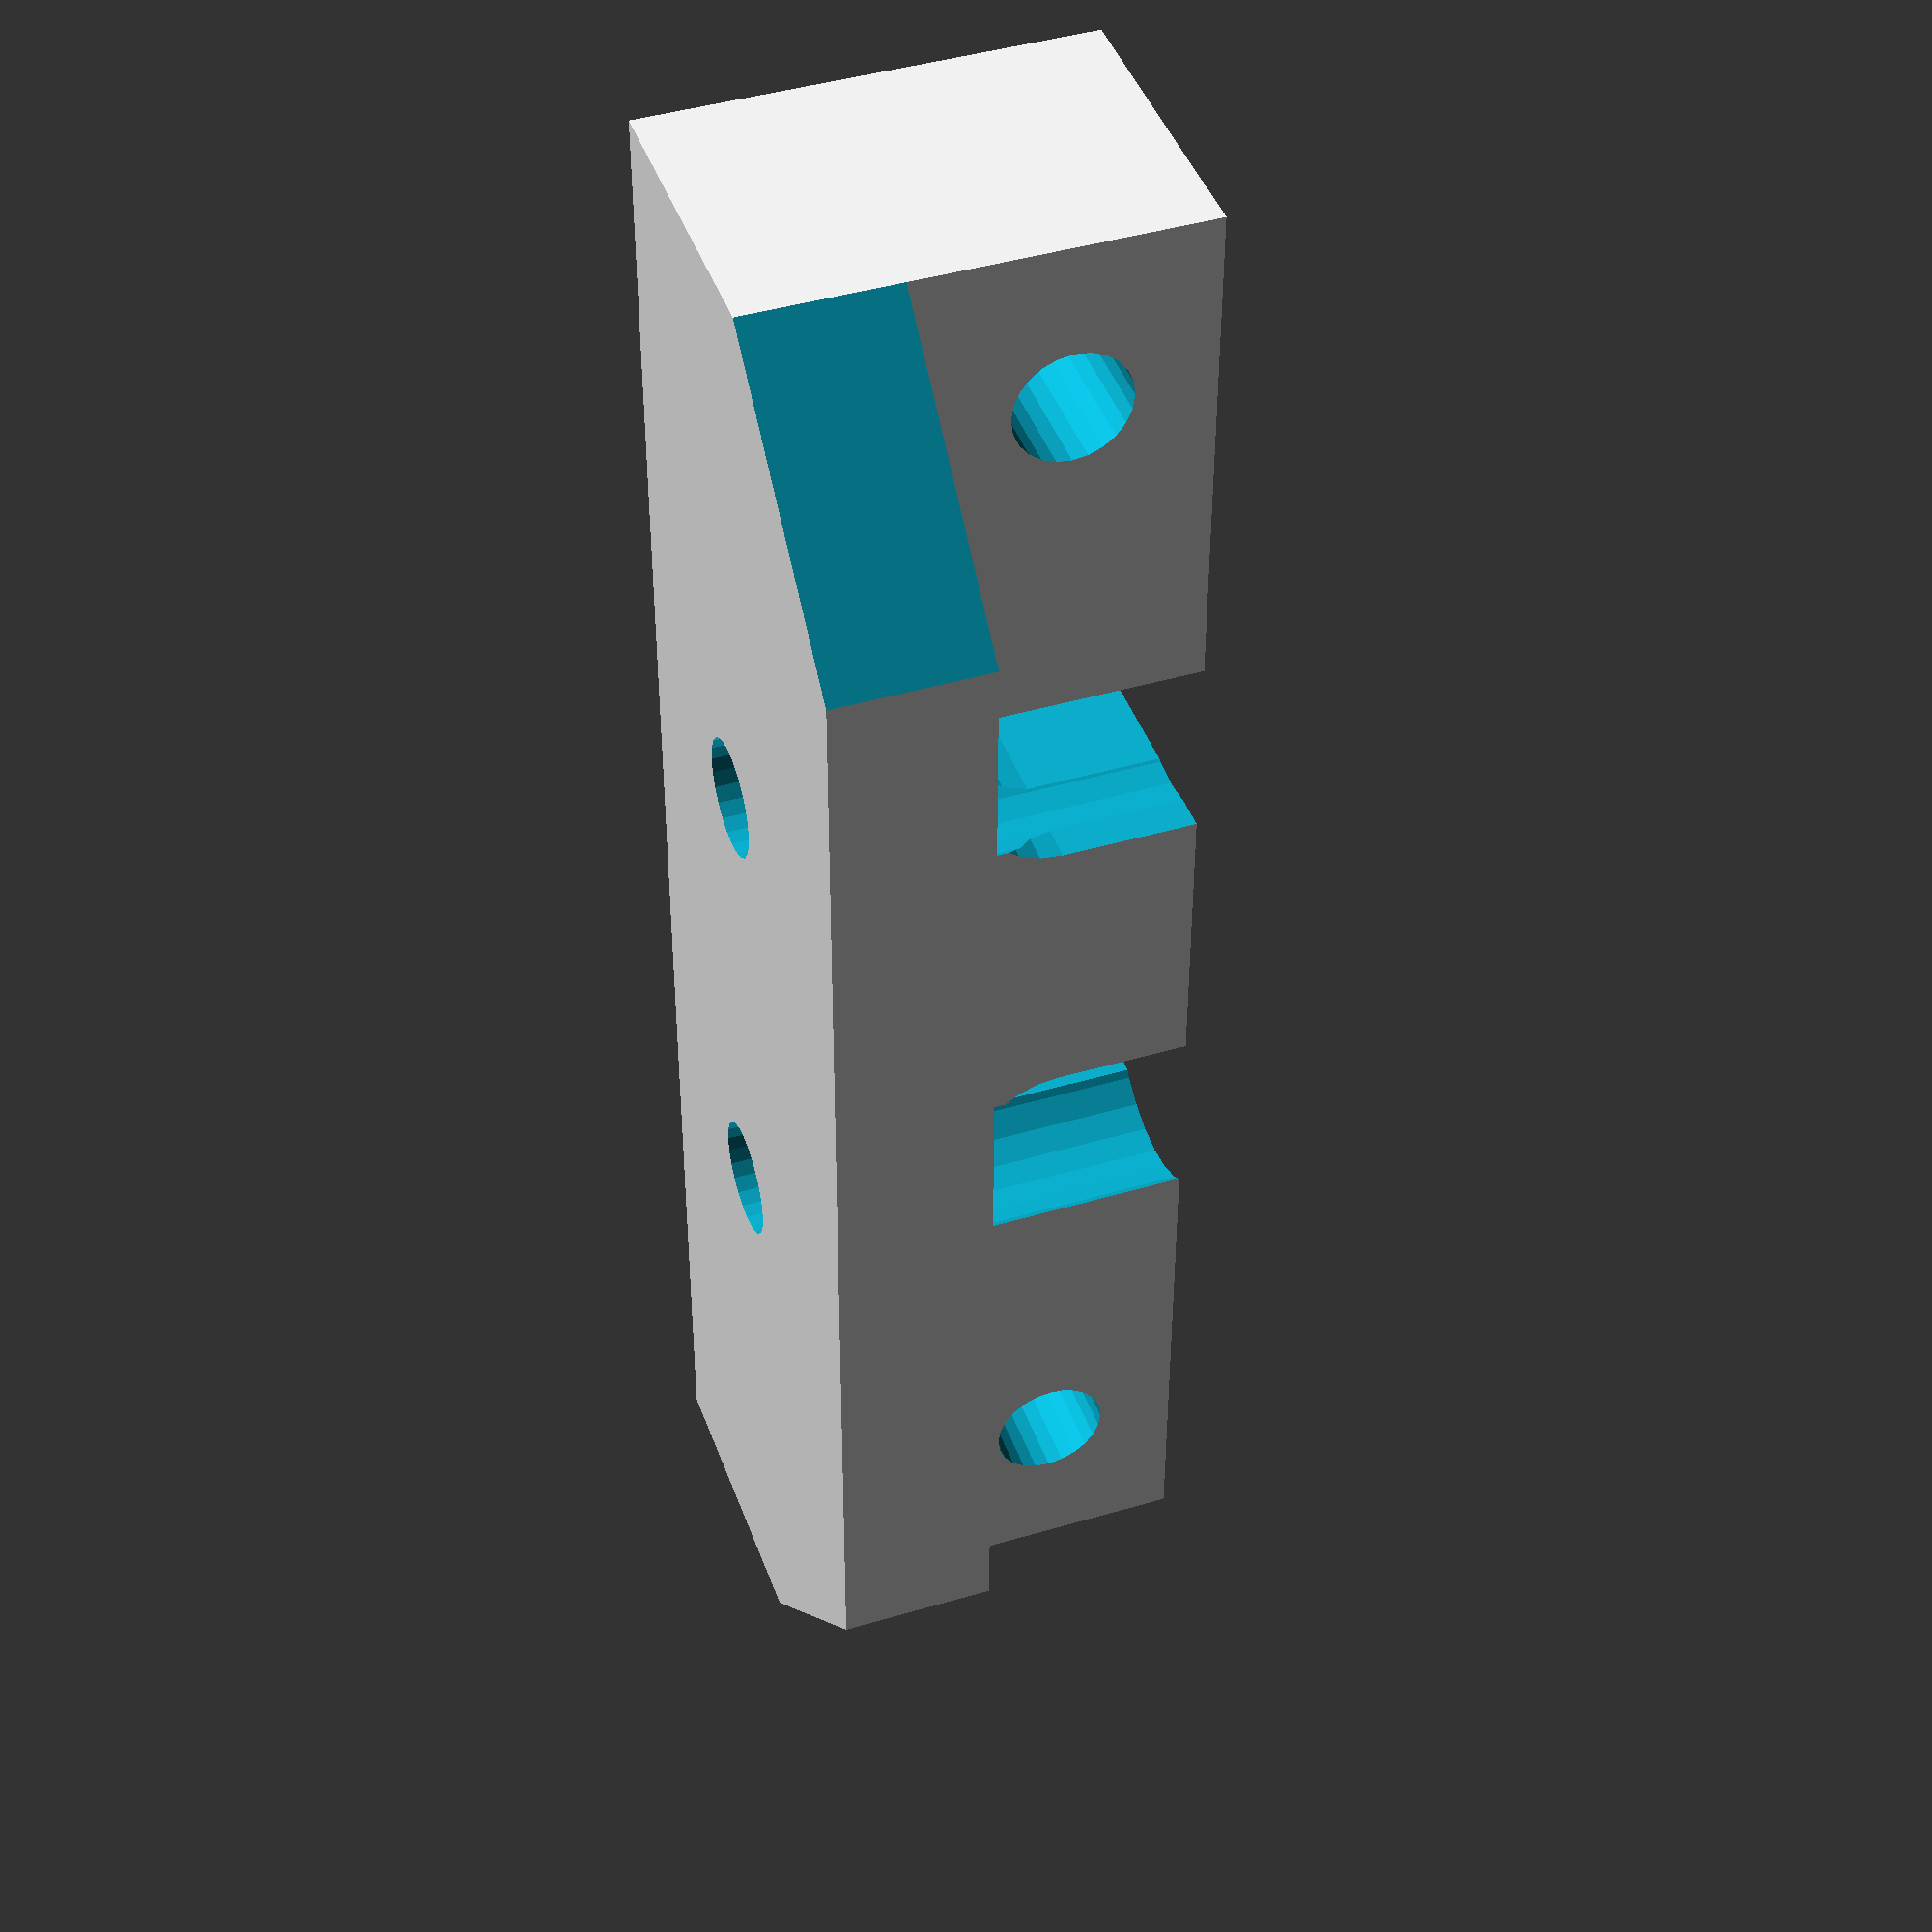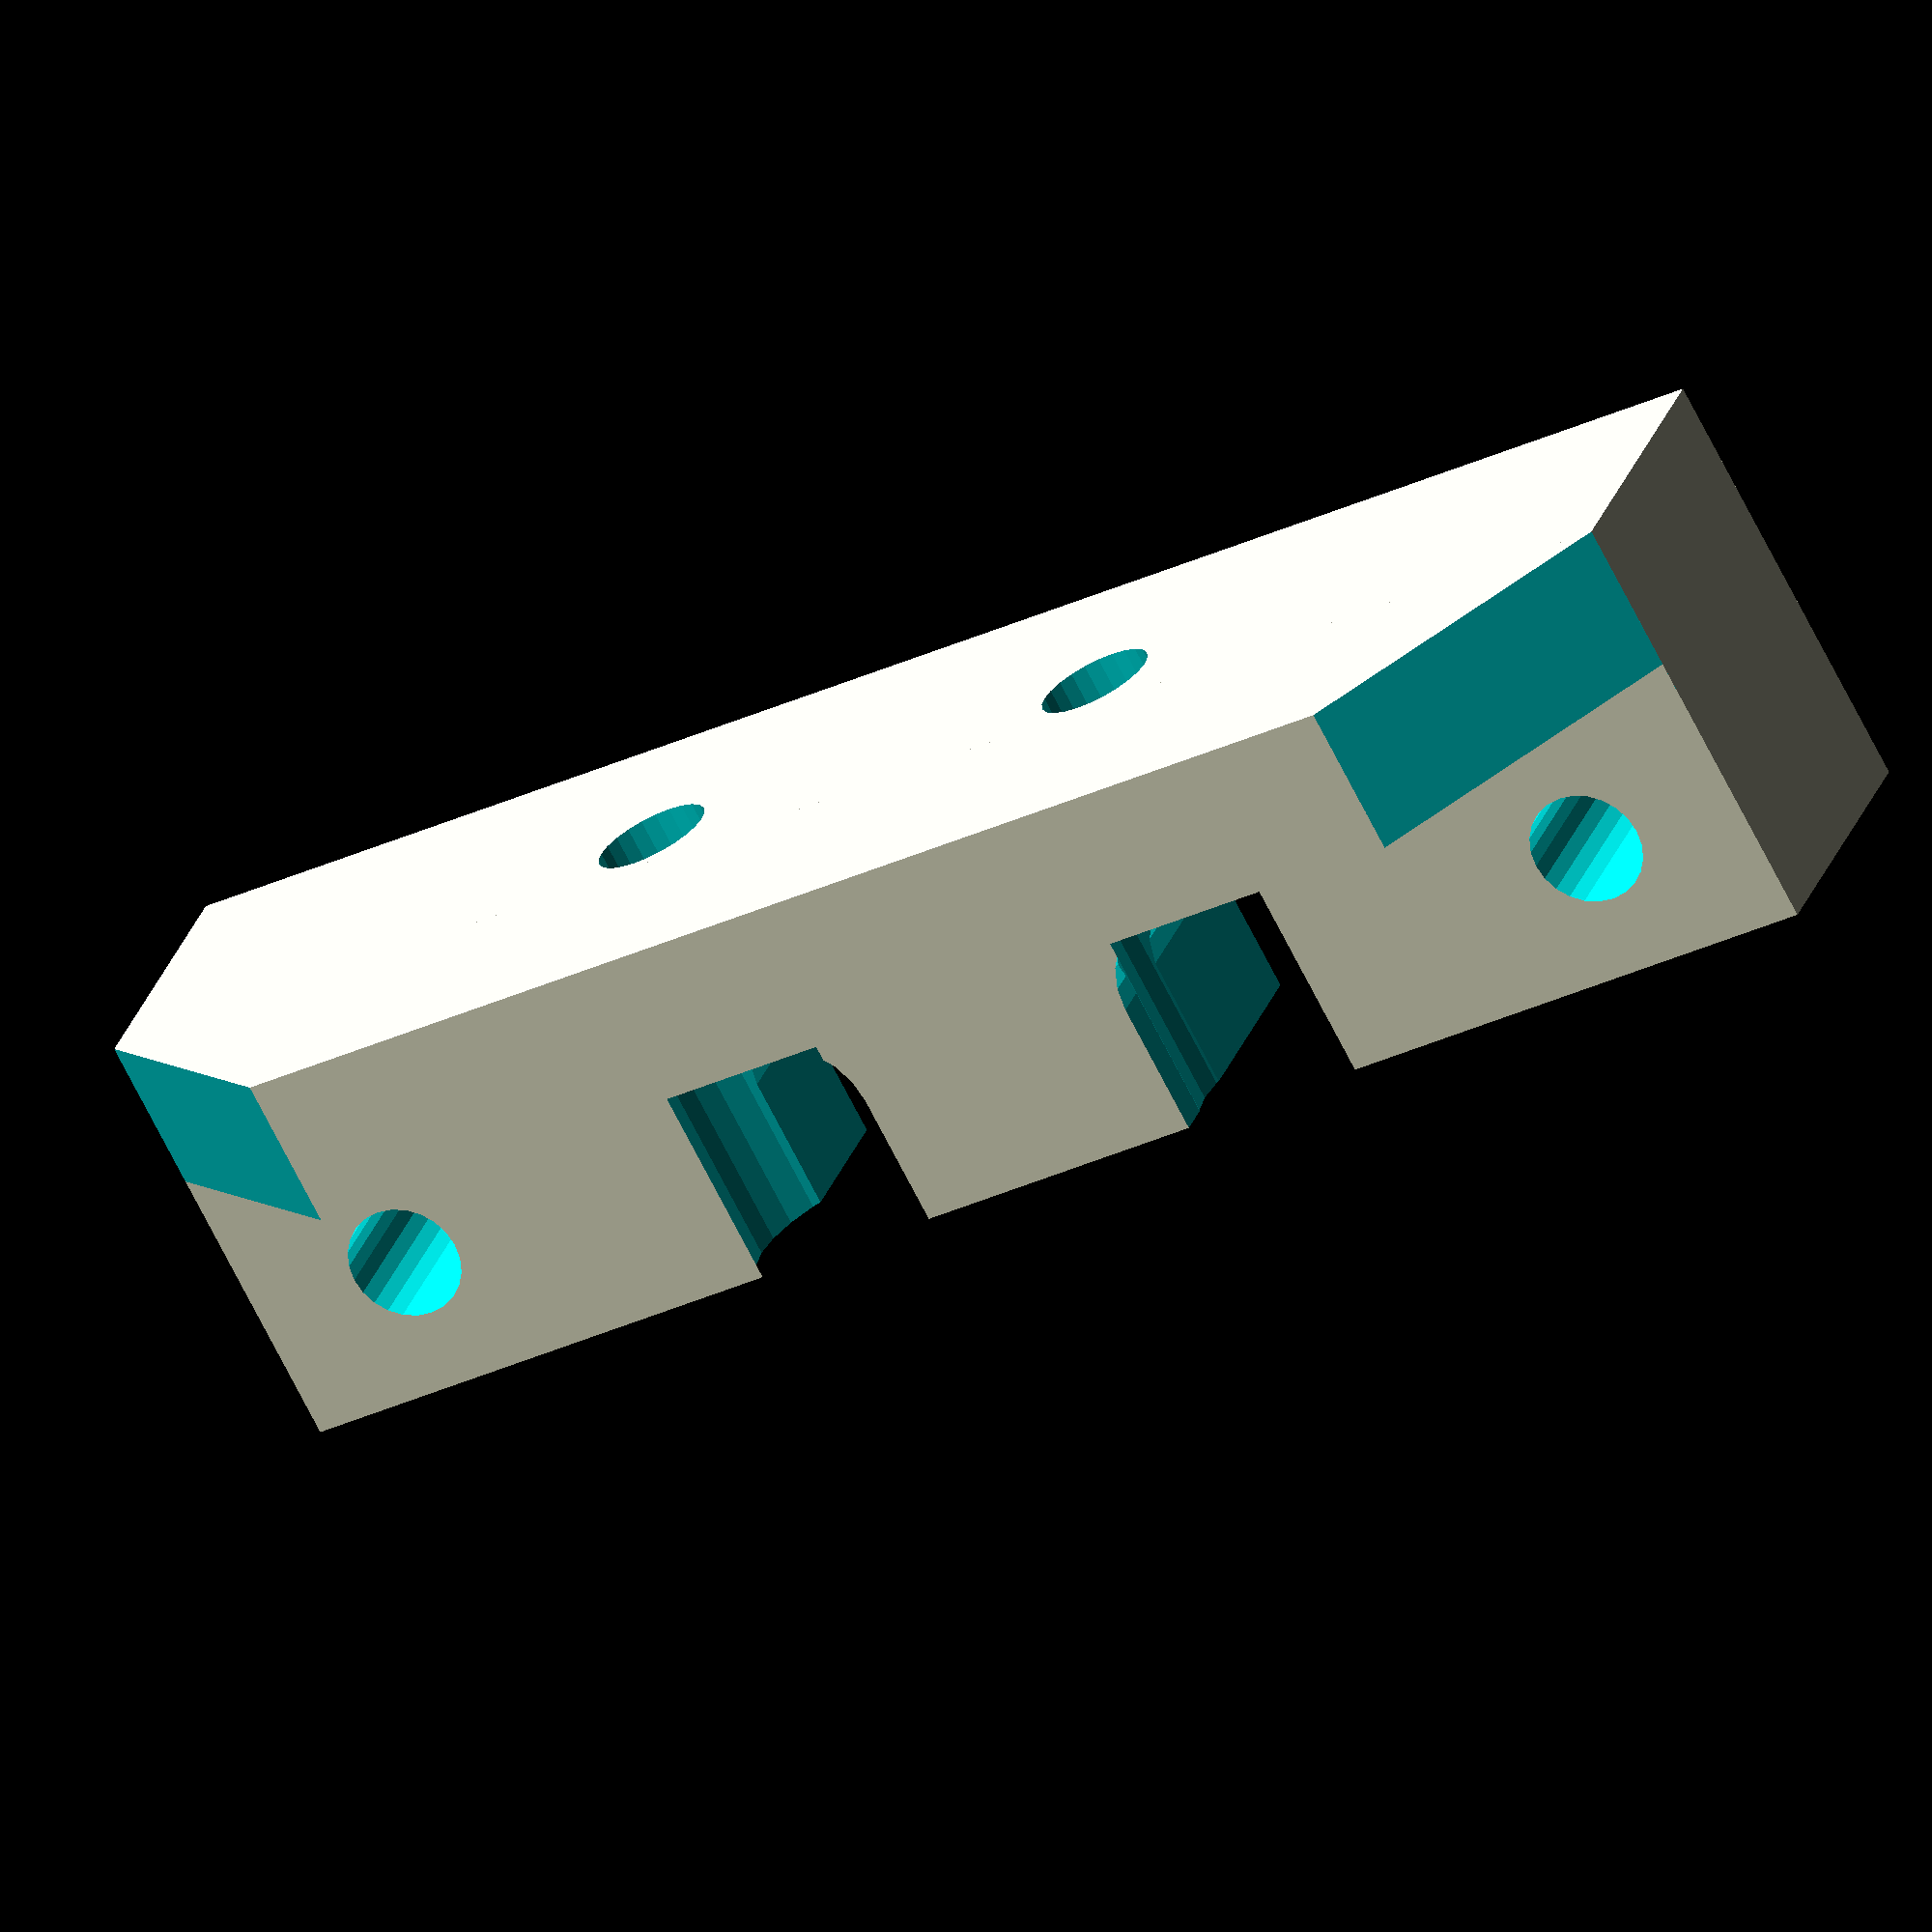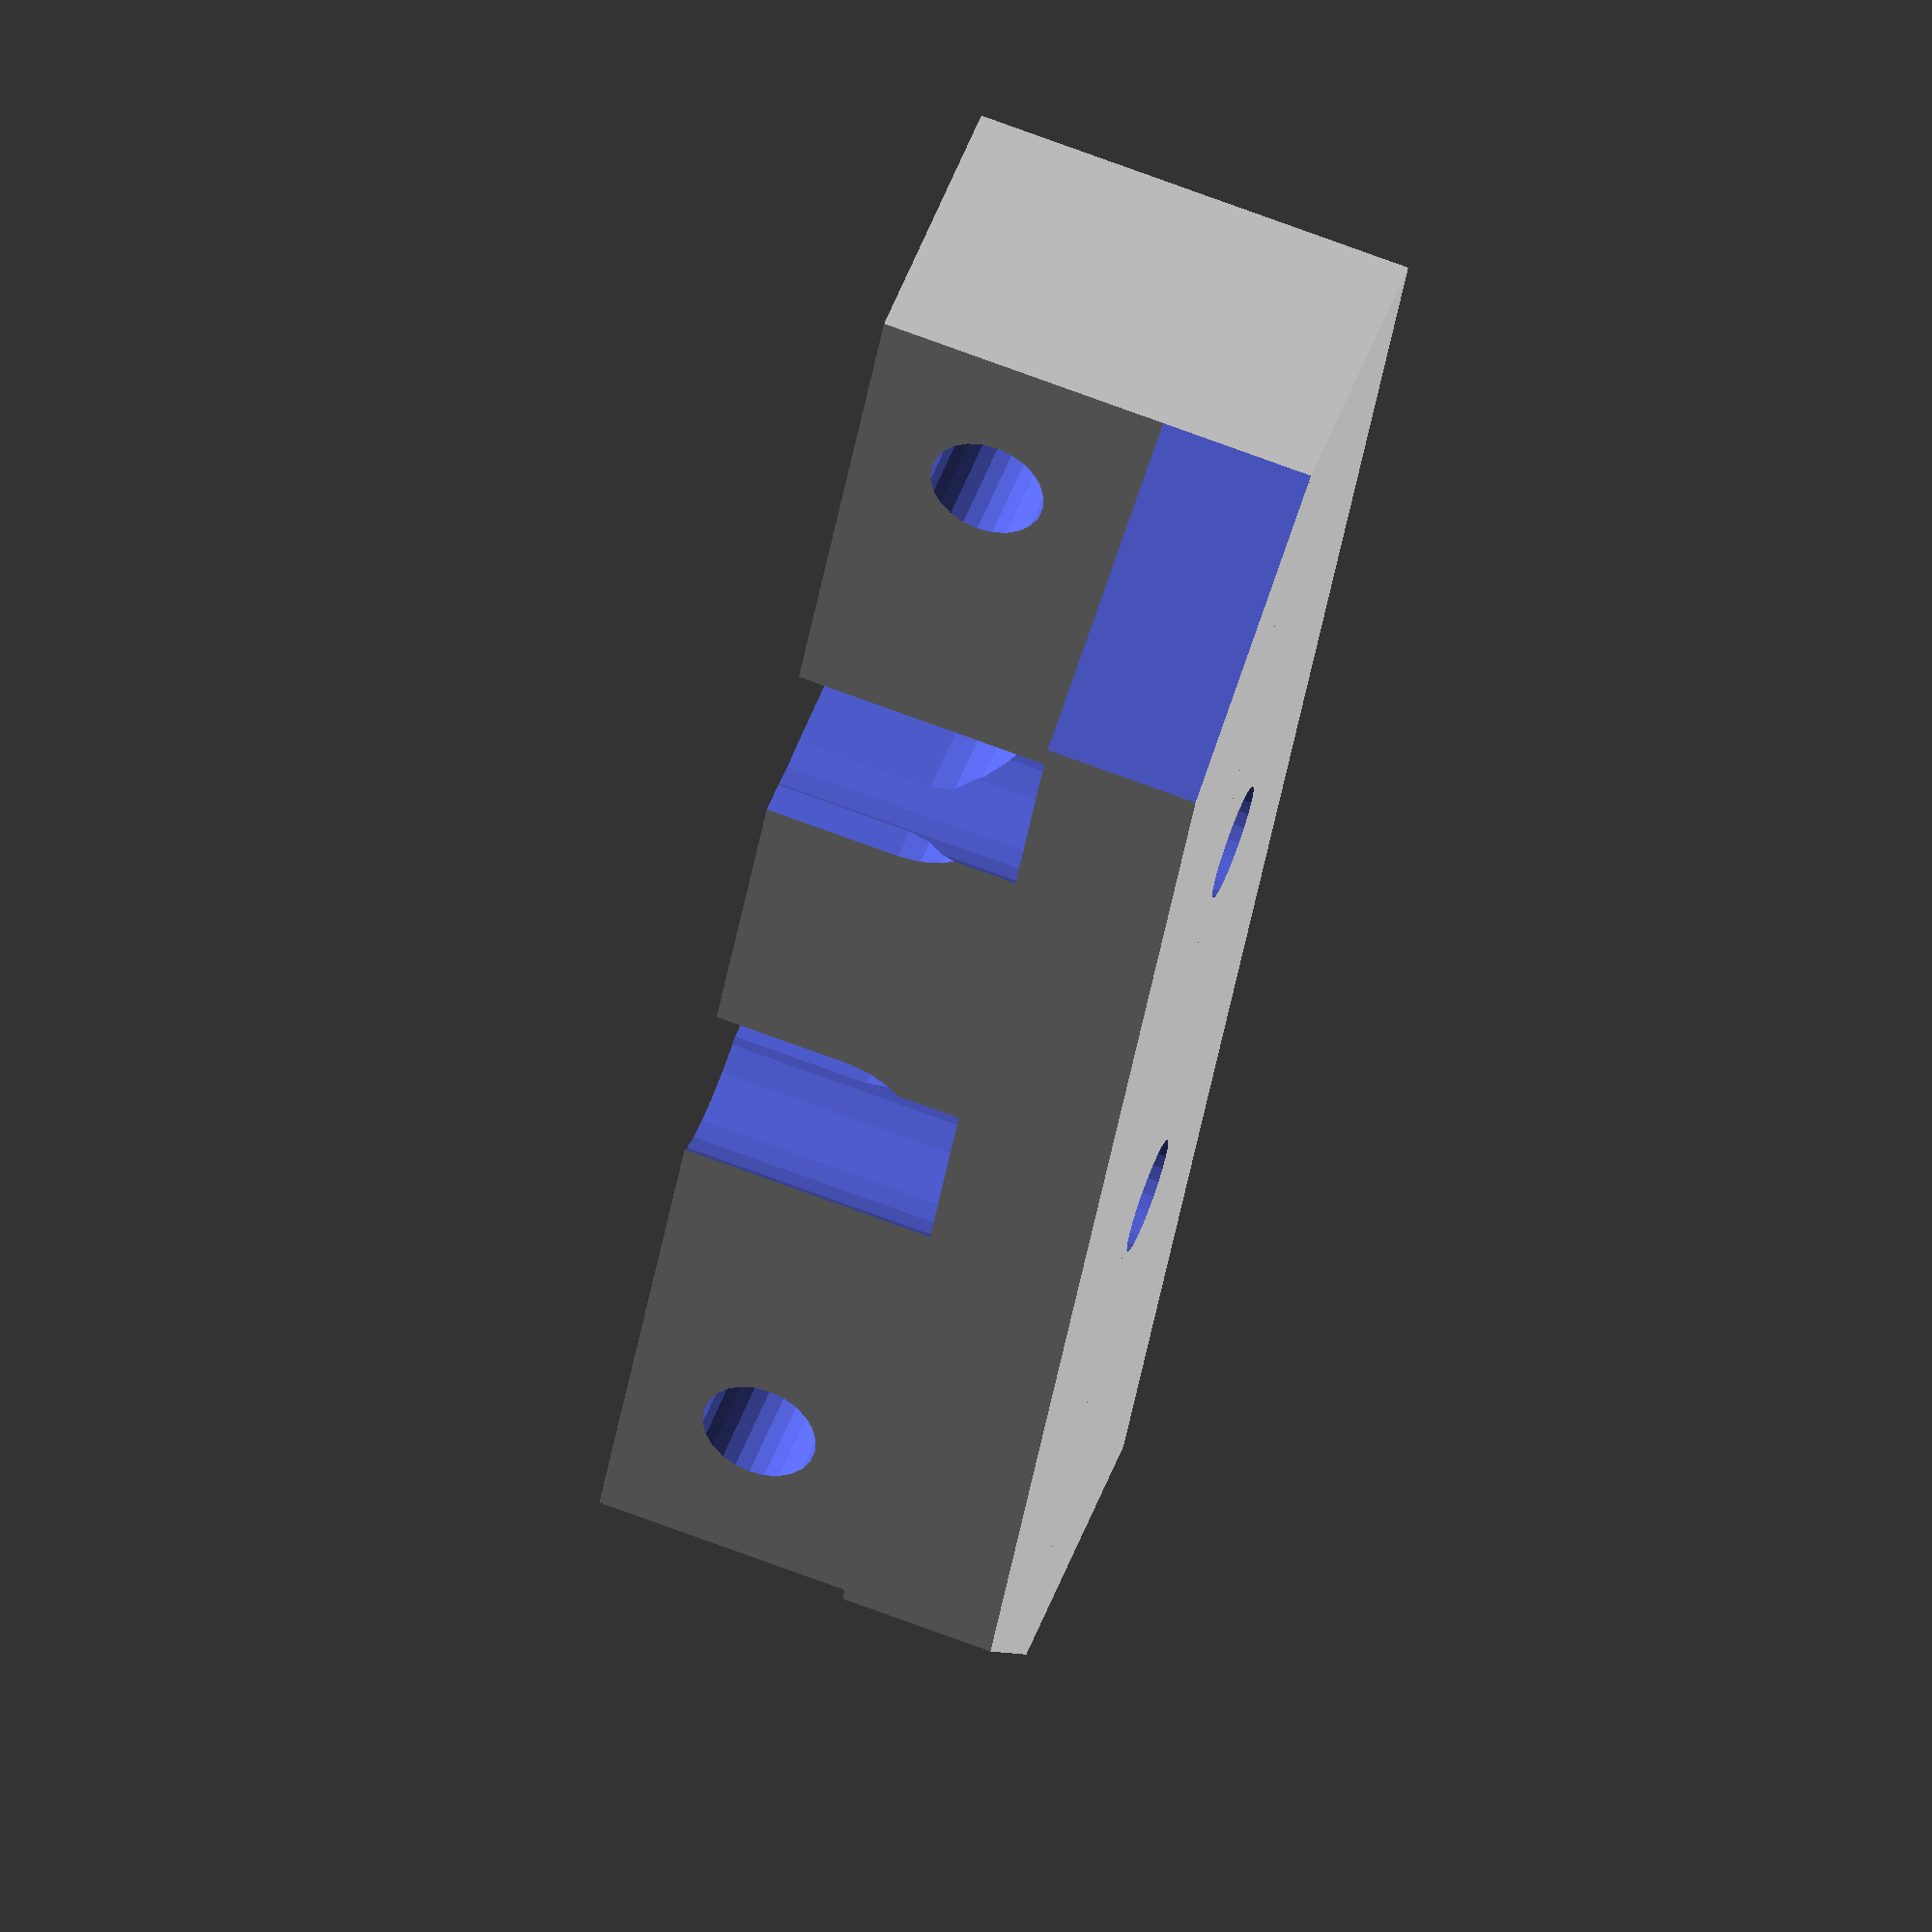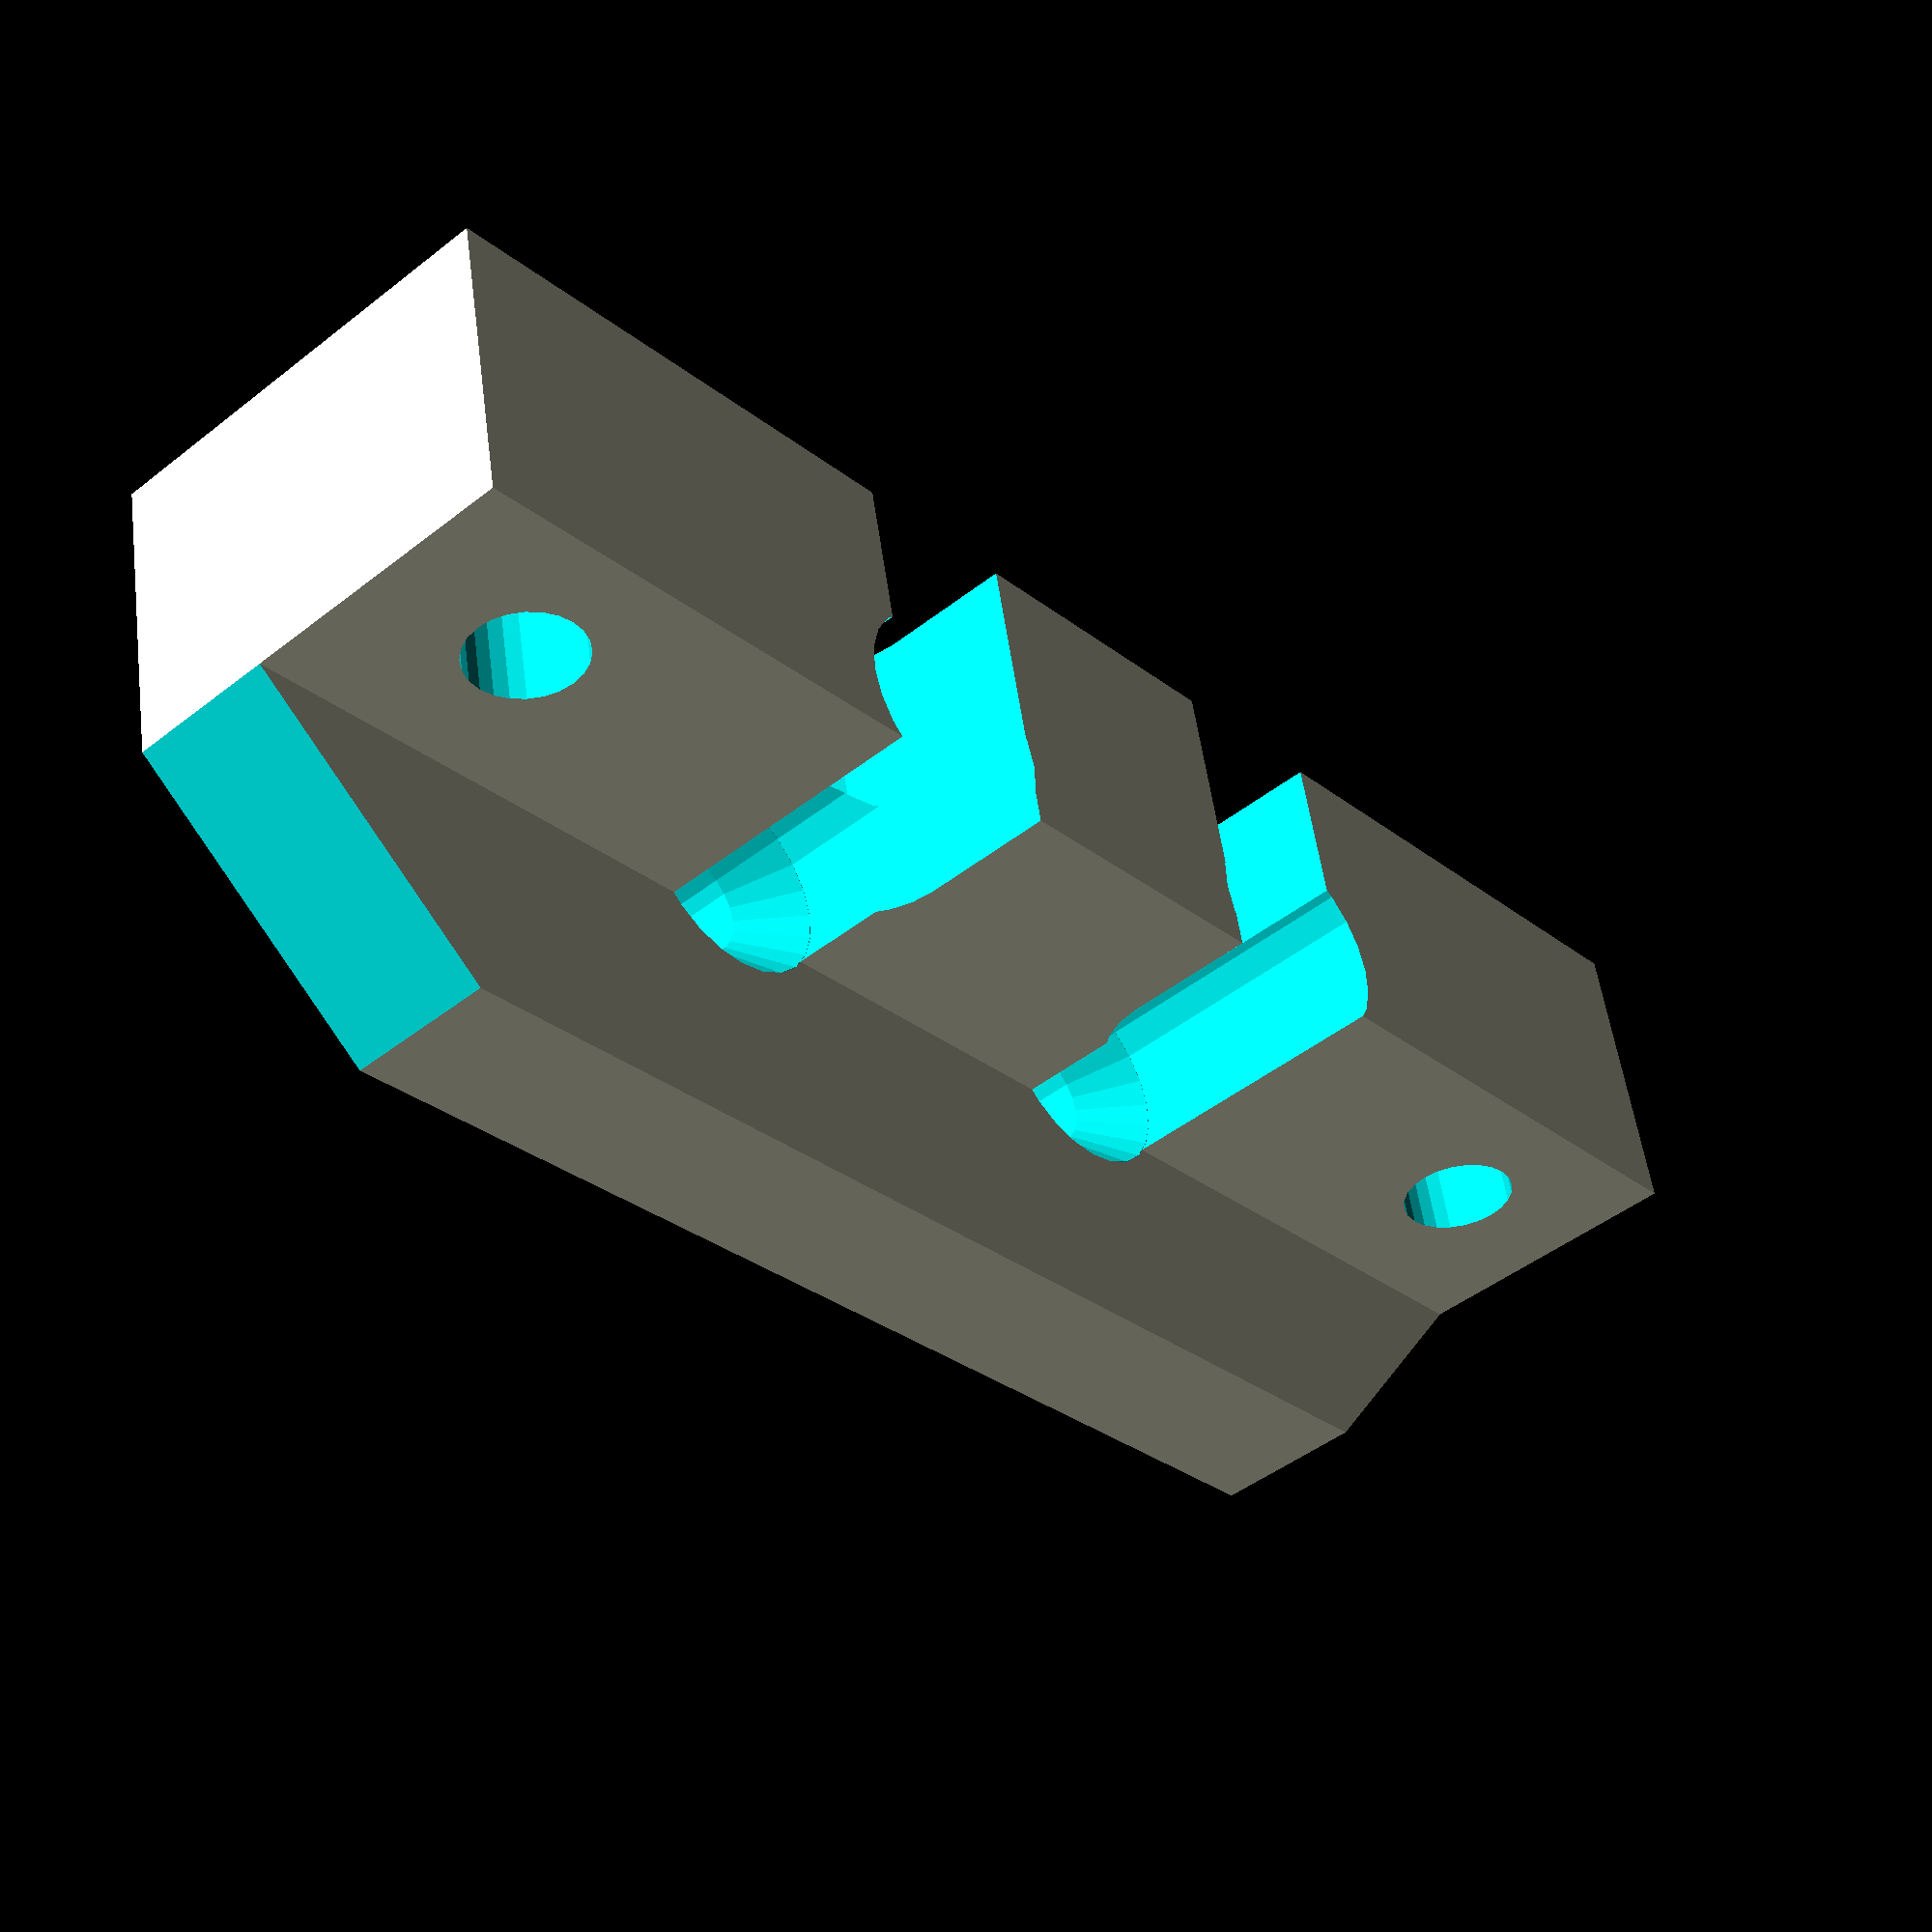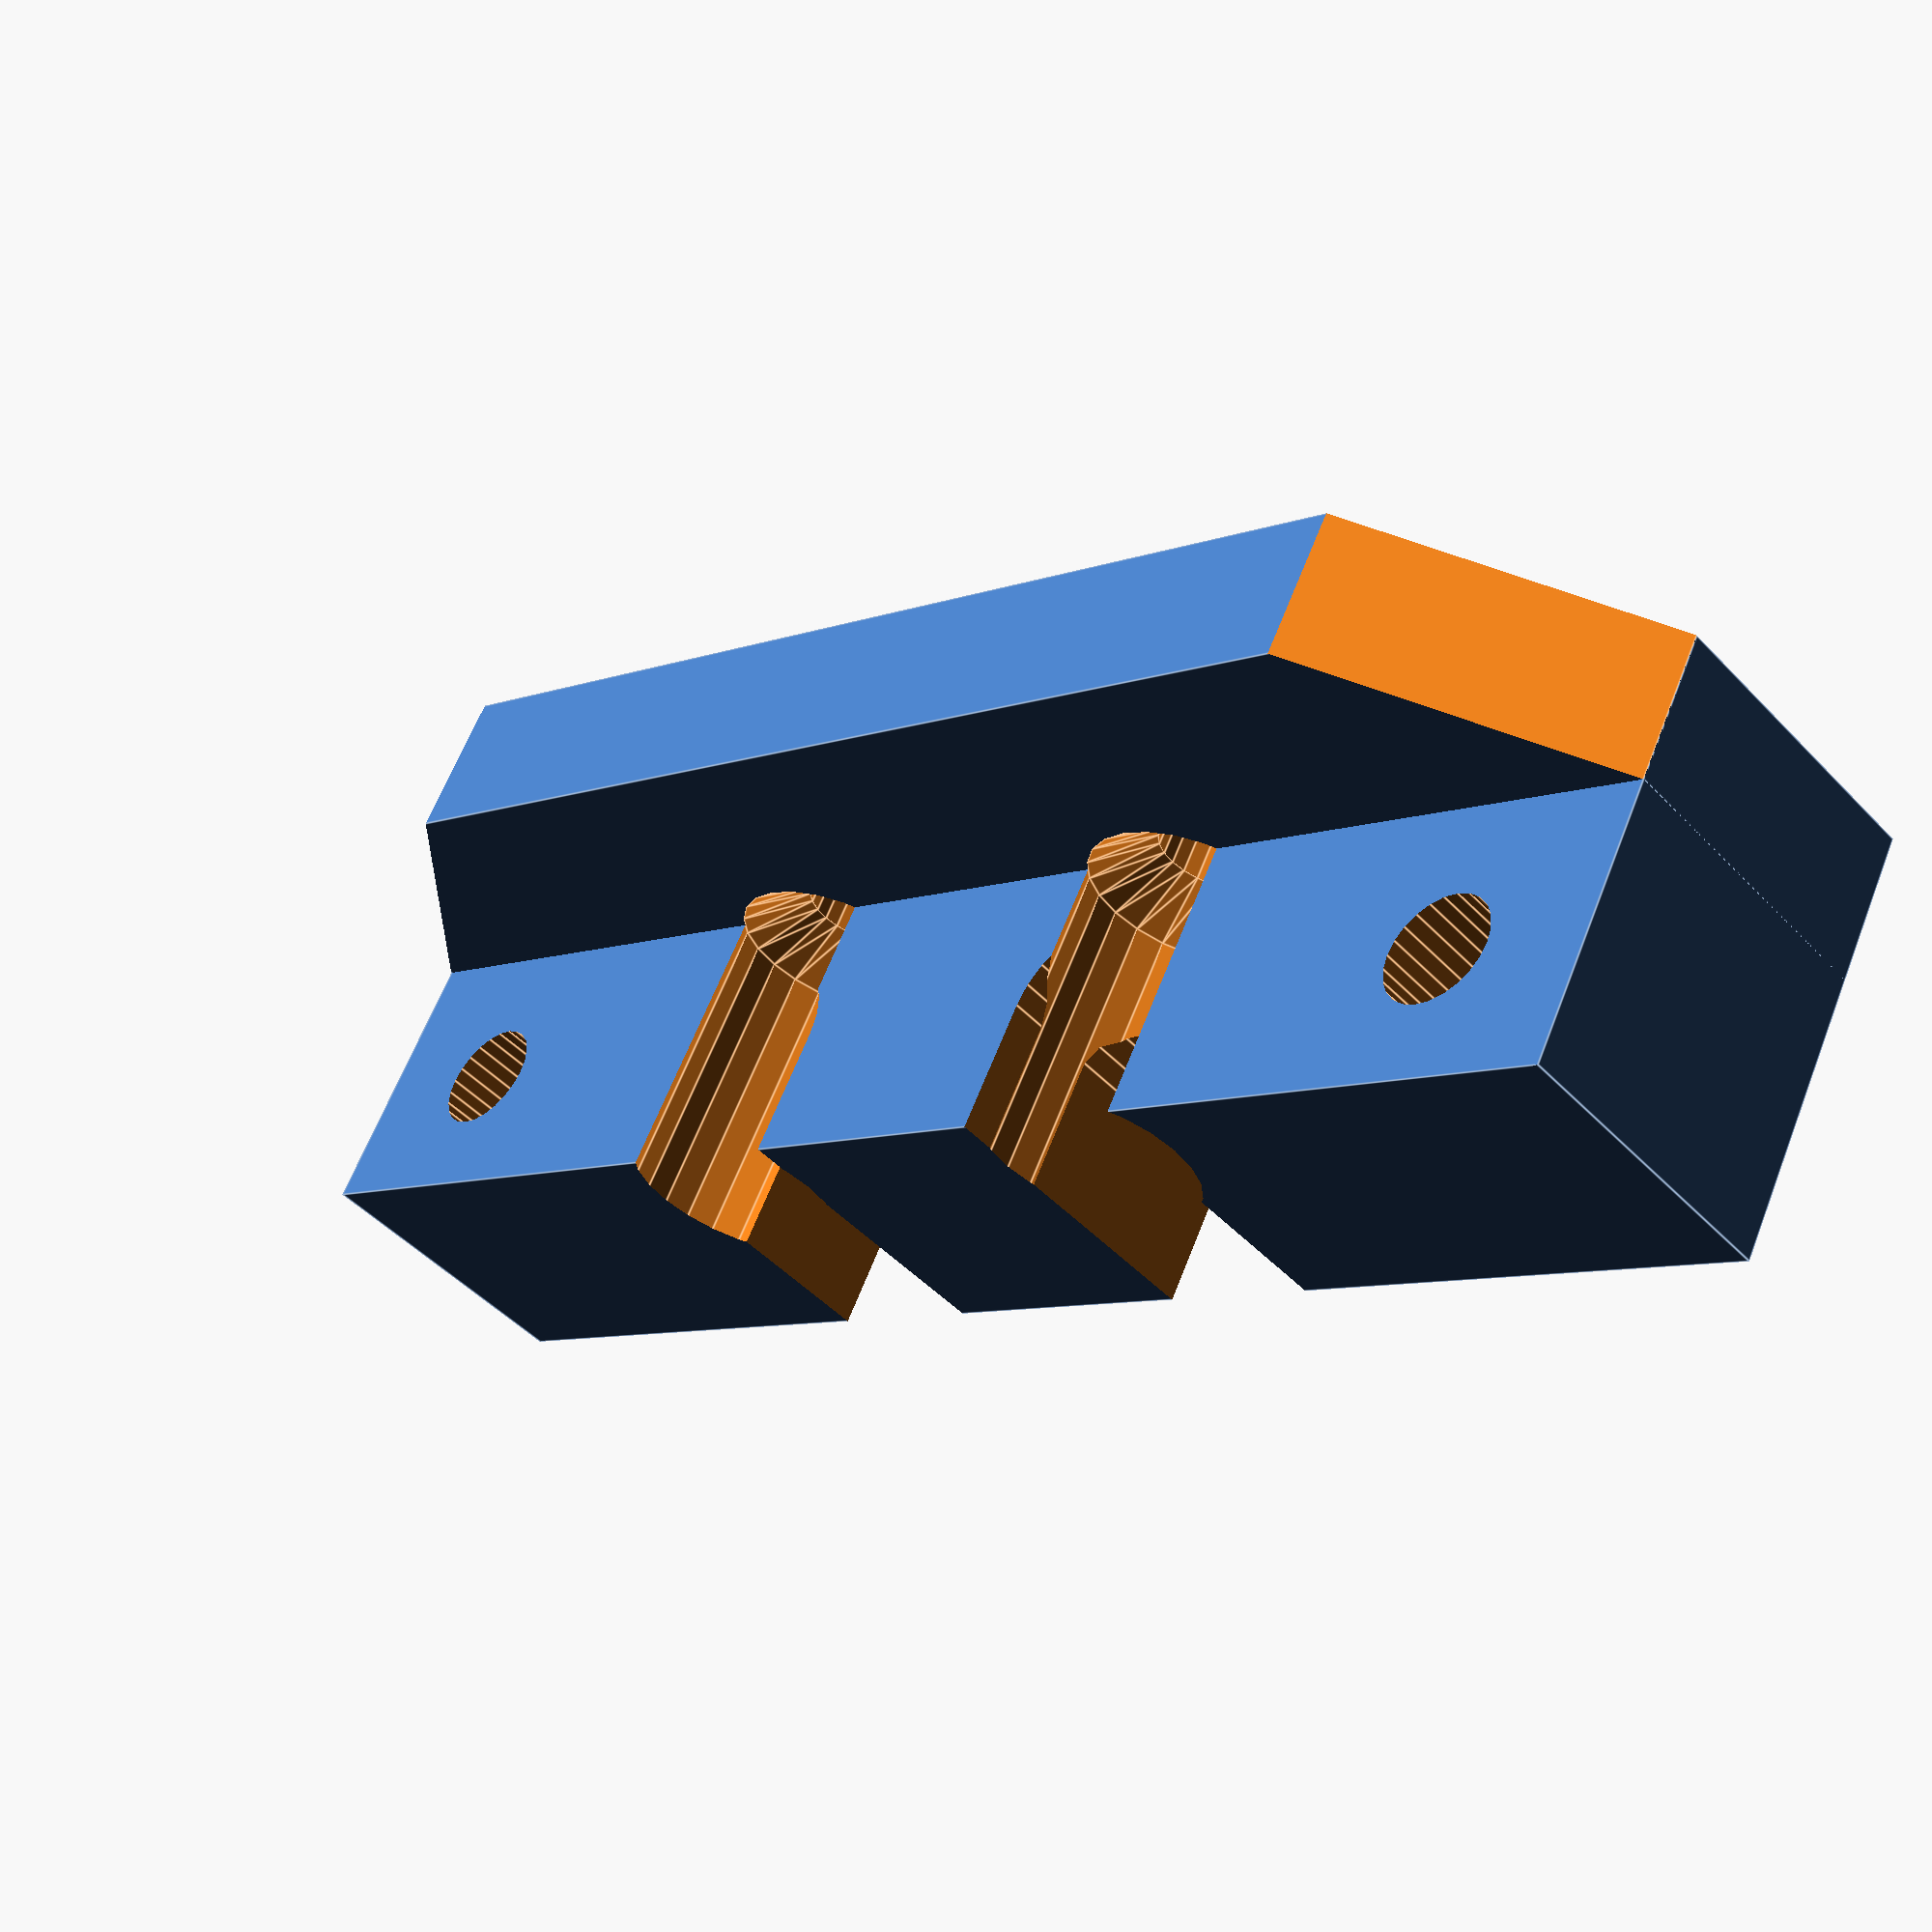
<openscad>
// Ormerod nozzle mount

numNozzles = 2;				// how many nozzles (must be 1 or 2)
nozzleSeparation2n = 14;	// spacing between nozzles, if more than one
width2n = 50;
nozzleScrewHoleSeparation2n = 40;
width1n = 38;
nozzleScrewHoleSeparation1n = 15;
nozzleScrewHoleOffset = 9;
fullDepth = 16;
mainDepth = 9;
height = 13;
smallHeight = 4.5;
xCarriageScrewHoleOffset = 7;
xCarriageScrewHoleSeparation = 15;
m3clearance = 3.4;
m3head = 6.5;
bowdenClearance = 5.2;

overlap = 1;
tinyOverlap = 0.01;
lots = 50;

width = (numNozzles == 2) ? width2n : width1n;
nozzleScrewHoleSeparation = (numNozzles == 2) 
									? nozzleScrewHoleSeparation2n : nozzleScrewHoleSeparation1n;

module xCarriageScrewHole() {
	translate([0,0,-overlap]) cylinder(r=m3clearance/2,h=height+2*overlap,$fn=24);
	translate([0,0,smallHeight-tinyOverlap]) cylinder(r=m3head/2,h=height+2*overlap,$fn=24);
	translate([0,0,smallHeight-(m3head-m3clearance)/2])
		cylinder(r1=m3clearance/2,r2=m3head/2,h=(m3head - m3clearance)/2,$fn=24);
}

module bowdenSlot() {
	translate([-overlap,0,0])
		union () {
			rotate([0,90,0]) cylinder(r=bowdenClearance/2,h=mainDepth + 2*overlap, $fn=24);
			translate([0,-bowdenClearance/2,0])
				cube([mainDepth + 2*overlap,bowdenClearance,lots]);
		}
}

difference () {
	translate([0,-width/2,0])
		union () {
 			cube([fullDepth,width,smallHeight]);
			cube([mainDepth,width,height]);
		}
	translate([mainDepth,-width/2,-overlap])
		rotate([0,0,-45]) cube([20,20,smallHeight+2*overlap]);
	translate([mainDepth,width/2,-overlap])
		rotate([0,0,-45]) cube([20,20,smallHeight+2*overlap]);
	translate([xCarriageScrewHoleOffset,xCarriageScrewHoleSeparation/2,0])
		xCarriageScrewHole();
	translate([xCarriageScrewHoleOffset,-xCarriageScrewHoleSeparation/2,0])
		xCarriageScrewHole();
	translate([-overlap,-nozzleScrewHoleSeparation/2,nozzleScrewHoleOffset])
		rotate([0,90,0]) cylinder(r=m3clearance/2,h=mainDepth + 2*overlap, $fn=24);
	translate([-overlap,nozzleScrewHoleSeparation/2,nozzleScrewHoleOffset])
		rotate([0,90,0]) cylinder(r=m3clearance/2,h=mainDepth + 2*overlap, $fn=24);
	if (numNozzles == 2) {
		translate([0,-nozzleSeparation2n/2,nozzleScrewHoleOffset]) bowdenSlot();
		translate([0,nozzleSeparation2n/2,nozzleScrewHoleOffset]) bowdenSlot();
	} else {
		translate([0,0,nozzleScrewHoleOffset]) bowdenSlot();
	}
}

</openscad>
<views>
elev=136.7 azim=359.4 roll=289.3 proj=p view=solid
elev=250.6 azim=251.0 roll=333.1 proj=o view=wireframe
elev=106.7 azim=152.2 roll=69.6 proj=o view=solid
elev=225.1 azim=258.7 roll=227.7 proj=p view=wireframe
elev=297.9 azim=225.9 roll=21.1 proj=p view=edges
</views>
